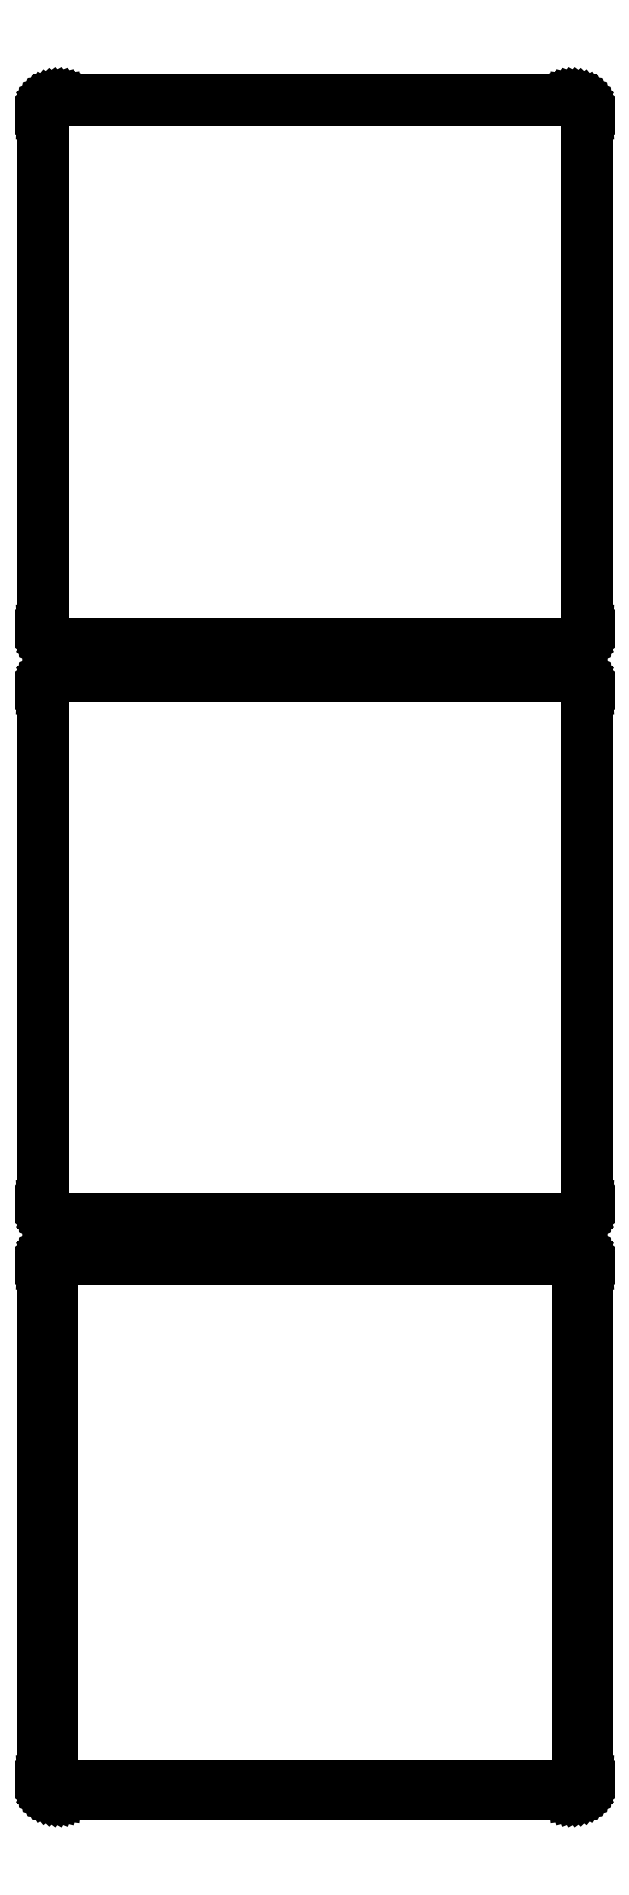
<metadata>
{"format":"dxf","ext":"dxf","renderer":"ezdxf+matplotlib","layout":"modelspace","background":"white","min_lineweight":24,"dpi":150}
</metadata>
<code>
0
SECTION
2
ENTITIES
0
LINE
8
0
10
78.44
20
787.6
11
79.05
21
787.7
0
LINE
8
0
10
79.05
20
787.7
11
79.63
21
788
0
LINE
8
0
10
79.63
20
788
11
80.18
21
788.3
0
LINE
8
0
10
80.18
20
788.3
11
80.69
21
788.6
0
LINE
8
0
10
80.69
20
788.6
11
81.14
21
789.1
0
LINE
8
0
10
81.14
20
789.1
11
81.55
21
789.6
0
LINE
8
0
10
81.55
20
789.6
11
81.88
21
790.1
0
LINE
8
0
10
81.88
20
790.1
11
82.15
21
790.7
0
LINE
8
0
10
82.15
20
790.7
11
82.34
21
791.3
0
LINE
8
0
10
82.34
20
791.3
11
82.46
21
791.9
0
LINE
8
0
10
82.46
20
791.9
11
82.5
21
792.5
0
LINE
8
0
10
82.5
20
792.5
11
82.5
21
947.5
0
LINE
8
0
10
82.5
20
947.5
11
82.46
21
948.1
0
LINE
8
0
10
82.46
20
948.1
11
82.34
21
948.7
0
LINE
8
0
10
82.34
20
948.7
11
82.15
21
949.3
0
LINE
8
0
10
82.15
20
949.3
11
81.88
21
949.9
0
LINE
8
0
10
81.88
20
949.9
11
81.55
21
950.4
0
LINE
8
0
10
81.55
20
950.4
11
81.14
21
950.9
0
LINE
8
0
10
81.14
20
950.9
11
80.69
21
951.4
0
LINE
8
0
10
80.69
20
951.4
11
80.18
21
951.7
0
LINE
8
0
10
80.18
20
951.7
11
79.63
21
952
0
LINE
8
0
10
79.63
20
952
11
79.05
21
952.3
0
LINE
8
0
10
79.05
20
952.3
11
78.44
21
952.4
0
LINE
8
0
10
78.44
20
952.4
11
77.81
21
952.5
0
LINE
8
0
10
77.81
20
952.5
11
-77.81
21
952.5
0
LINE
8
0
10
-77.81
20
952.5
11
-78.44
21
952.4
0
LINE
8
0
10
-78.44
20
952.4
11
-79.05
21
952.3
0
LINE
8
0
10
-79.05
20
952.3
11
-79.63
21
952
0
LINE
8
0
10
-79.63
20
952
11
-80.18
21
951.7
0
LINE
8
0
10
-80.18
20
951.7
11
-80.69
21
951.4
0
LINE
8
0
10
-80.69
20
951.4
11
-81.14
21
950.9
0
LINE
8
0
10
-81.14
20
950.9
11
-81.55
21
950.4
0
LINE
8
0
10
-81.55
20
950.4
11
-81.88
21
949.9
0
LINE
8
0
10
-81.88
20
949.9
11
-82.15
21
949.3
0
LINE
8
0
10
-82.15
20
949.3
11
-82.34
21
948.7
0
LINE
8
0
10
-82.34
20
948.7
11
-82.46
21
948.1
0
LINE
8
0
10
-82.46
20
948.1
11
-82.5
21
947.5
0
LINE
8
0
10
-82.5
20
947.5
11
-82.5
21
792.5
0
LINE
8
0
10
-82.5
20
792.5
11
-82.46
21
791.9
0
LINE
8
0
10
-82.46
20
791.9
11
-82.34
21
791.3
0
LINE
8
0
10
-82.34
20
791.3
11
-82.15
21
790.7
0
LINE
8
0
10
-82.15
20
790.7
11
-81.88
21
790.1
0
LINE
8
0
10
-81.88
20
790.1
11
-81.55
21
789.6
0
LINE
8
0
10
-81.55
20
789.6
11
-81.14
21
789.1
0
LINE
8
0
10
-81.14
20
789.1
11
-80.69
21
788.6
0
LINE
8
0
10
-80.69
20
788.6
11
-80.18
21
788.3
0
LINE
8
0
10
-80.18
20
788.3
11
-79.63
21
788
0
LINE
8
0
10
-79.63
20
788
11
-79.05
21
787.7
0
LINE
8
0
10
-79.05
20
787.7
11
-78.44
21
787.6
0
LINE
8
0
10
-78.44
20
787.6
11
-77.81
21
787.5
0
LINE
8
0
10
-77.81
20
787.5
11
77.81
21
787.5
0
LINE
8
0
10
77.81
20
787.5
11
78.44
21
787.6
0
LINE
8
0
10
-77.55
20
788
11
-78.14
21
788.1
0
LINE
8
0
10
-78.14
20
788.1
11
-78.72
21
788.2
0
LINE
8
0
10
-78.72
20
788.2
11
-79.27
21
788.5
0
LINE
8
0
10
-79.27
20
788.5
11
-79.8
21
788.7
0
LINE
8
0
10
-79.8
20
788.7
11
-80.28
21
789.1
0
LINE
8
0
10
-80.28
20
789.1
11
-80.71
21
789.5
0
LINE
8
0
10
-80.71
20
789.5
11
-81.09
21
790
0
LINE
8
0
10
-81.09
20
790
11
-81.41
21
790.5
0
LINE
8
0
10
-81.41
20
790.5
11
-81.67
21
791
0
LINE
8
0
10
-81.67
20
791
11
-81.85
21
791.6
0
LINE
8
0
10
-81.85
20
791.6
11
-81.96
21
792.2
0
LINE
8
0
10
-81.96
20
792.2
11
-82
21
792.8
0
LINE
8
0
10
-82
20
792.8
11
-82
21
947.2
0
LINE
8
0
10
-82
20
947.2
11
-81.96
21
947.8
0
LINE
8
0
10
-81.96
20
947.8
11
-81.85
21
948.4
0
LINE
8
0
10
-81.85
20
948.4
11
-81.67
21
949
0
LINE
8
0
10
-81.67
20
949
11
-81.41
21
949.5
0
LINE
8
0
10
-81.41
20
949.5
11
-81.09
21
950
0
LINE
8
0
10
-81.09
20
950
11
-80.71
21
950.5
0
LINE
8
0
10
-80.71
20
950.5
11
-80.28
21
950.9
0
LINE
8
0
10
-80.28
20
950.9
11
-79.8
21
951.3
0
LINE
8
0
10
-79.8
20
951.3
11
-79.27
21
951.5
0
LINE
8
0
10
-79.27
20
951.5
11
-78.72
21
951.8
0
LINE
8
0
10
-78.72
20
951.8
11
-78.14
21
951.9
0
LINE
8
0
10
-78.14
20
951.9
11
-77.55
21
952
0
LINE
8
0
10
-77.55
20
952
11
77.55
21
952
0
LINE
8
0
10
77.55
20
952
11
78.14
21
951.9
0
LINE
8
0
10
78.14
20
951.9
11
78.72
21
951.8
0
LINE
8
0
10
78.72
20
951.8
11
79.27
21
951.5
0
LINE
8
0
10
79.27
20
951.5
11
79.8
21
951.3
0
LINE
8
0
10
79.8
20
951.3
11
80.28
21
950.9
0
LINE
8
0
10
80.28
20
950.9
11
80.71
21
950.5
0
LINE
8
0
10
80.71
20
950.5
11
81.09
21
950
0
LINE
8
0
10
81.09
20
950
11
81.41
21
949.5
0
LINE
8
0
10
81.41
20
949.5
11
81.67
21
949
0
LINE
8
0
10
81.67
20
949
11
81.85
21
948.4
0
LINE
8
0
10
81.85
20
948.4
11
81.96
21
947.8
0
LINE
8
0
10
81.96
20
947.8
11
82
21
947.2
0
LINE
8
0
10
82
20
947.2
11
82
21
792.8
0
LINE
8
0
10
82
20
792.8
11
81.96
21
792.2
0
LINE
8
0
10
81.96
20
792.2
11
81.85
21
791.6
0
LINE
8
0
10
81.85
20
791.6
11
81.67
21
791
0
LINE
8
0
10
81.67
20
791
11
81.41
21
790.5
0
LINE
8
0
10
81.41
20
790.5
11
81.09
21
790
0
LINE
8
0
10
81.09
20
790
11
80.71
21
789.5
0
LINE
8
0
10
80.71
20
789.5
11
80.28
21
789.1
0
LINE
8
0
10
80.28
20
789.1
11
79.8
21
788.7
0
LINE
8
0
10
79.8
20
788.7
11
79.27
21
788.5
0
LINE
8
0
10
79.27
20
788.5
11
78.72
21
788.2
0
LINE
8
0
10
78.72
20
788.2
11
78.14
21
788.1
0
LINE
8
0
10
78.14
20
788.1
11
77.55
21
788
0
LINE
8
0
10
77.55
20
788
11
-77.55
21
788
0
LINE
8
0
10
78.44
20
613.6
11
79.05
21
613.7
0
LINE
8
0
10
79.05
20
613.7
11
79.63
21
614
0
LINE
8
0
10
79.63
20
614
11
80.18
21
614.3
0
LINE
8
0
10
80.18
20
614.3
11
80.69
21
614.6
0
LINE
8
0
10
80.69
20
614.6
11
81.14
21
615.1
0
LINE
8
0
10
81.14
20
615.1
11
81.55
21
615.6
0
LINE
8
0
10
81.55
20
615.6
11
81.88
21
616.1
0
LINE
8
0
10
81.88
20
616.1
11
82.15
21
616.7
0
LINE
8
0
10
82.15
20
616.7
11
82.34
21
617.3
0
LINE
8
0
10
82.34
20
617.3
11
82.46
21
617.9
0
LINE
8
0
10
82.46
20
617.9
11
82.5
21
618.5
0
LINE
8
0
10
82.5
20
618.5
11
82.5
21
773.5
0
LINE
8
0
10
82.5
20
773.5
11
82.46
21
774.1
0
LINE
8
0
10
82.46
20
774.1
11
82.34
21
774.7
0
LINE
8
0
10
82.34
20
774.7
11
82.15
21
775.3
0
LINE
8
0
10
82.15
20
775.3
11
81.88
21
775.9
0
LINE
8
0
10
81.88
20
775.9
11
81.55
21
776.4
0
LINE
8
0
10
81.55
20
776.4
11
81.14
21
776.9
0
LINE
8
0
10
81.14
20
776.9
11
80.69
21
777.4
0
LINE
8
0
10
80.69
20
777.4
11
80.18
21
777.7
0
LINE
8
0
10
80.18
20
777.7
11
79.63
21
778
0
LINE
8
0
10
79.63
20
778
11
79.05
21
778.3
0
LINE
8
0
10
79.05
20
778.3
11
78.44
21
778.4
0
LINE
8
0
10
78.44
20
778.4
11
77.81
21
778.5
0
LINE
8
0
10
77.81
20
778.5
11
-77.81
21
778.5
0
LINE
8
0
10
-77.81
20
778.5
11
-78.44
21
778.4
0
LINE
8
0
10
-78.44
20
778.4
11
-79.05
21
778.3
0
LINE
8
0
10
-79.05
20
778.3
11
-79.63
21
778
0
LINE
8
0
10
-79.63
20
778
11
-80.18
21
777.7
0
LINE
8
0
10
-80.18
20
777.7
11
-80.69
21
777.4
0
LINE
8
0
10
-80.69
20
777.4
11
-81.14
21
776.9
0
LINE
8
0
10
-81.14
20
776.9
11
-81.55
21
776.4
0
LINE
8
0
10
-81.55
20
776.4
11
-81.88
21
775.9
0
LINE
8
0
10
-81.88
20
775.9
11
-82.15
21
775.3
0
LINE
8
0
10
-82.15
20
775.3
11
-82.34
21
774.7
0
LINE
8
0
10
-82.34
20
774.7
11
-82.46
21
774.1
0
LINE
8
0
10
-82.46
20
774.1
11
-82.5
21
773.5
0
LINE
8
0
10
-82.5
20
773.5
11
-82.5
21
618.5
0
LINE
8
0
10
-82.5
20
618.5
11
-82.46
21
617.9
0
LINE
8
0
10
-82.46
20
617.9
11
-82.34
21
617.3
0
LINE
8
0
10
-82.34
20
617.3
11
-82.15
21
616.7
0
LINE
8
0
10
-82.15
20
616.7
11
-81.88
21
616.1
0
LINE
8
0
10
-81.88
20
616.1
11
-81.55
21
615.6
0
LINE
8
0
10
-81.55
20
615.6
11
-81.14
21
615.1
0
LINE
8
0
10
-81.14
20
615.1
11
-80.69
21
614.6
0
LINE
8
0
10
-80.69
20
614.6
11
-80.18
21
614.3
0
LINE
8
0
10
-80.18
20
614.3
11
-79.63
21
614
0
LINE
8
0
10
-79.63
20
614
11
-79.05
21
613.7
0
LINE
8
0
10
-79.05
20
613.7
11
-78.44
21
613.6
0
LINE
8
0
10
-78.44
20
613.6
11
-77.81
21
613.5
0
LINE
8
0
10
-77.81
20
613.5
11
77.81
21
613.5
0
LINE
8
0
10
77.81
20
613.5
11
78.44
21
613.6
0
LINE
8
0
10
-77.54
20
614.2
11
-78.11
21
614.3
0
LINE
8
0
10
-78.11
20
614.3
11
-78.66
21
614.4
0
LINE
8
0
10
-78.66
20
614.4
11
-79.2
21
614.6
0
LINE
8
0
10
-79.2
20
614.6
11
-79.7
21
614.9
0
LINE
8
0
10
-79.7
20
614.9
11
-80.17
21
615.2
0
LINE
8
0
10
-80.17
20
615.2
11
-80.59
21
615.6
0
LINE
8
0
10
-80.59
20
615.6
11
-80.95
21
616.1
0
LINE
8
0
10
-80.95
20
616.1
11
-81.26
21
616.5
0
LINE
8
0
10
-81.26
20
616.5
11
-81.51
21
617.1
0
LINE
8
0
10
-81.51
20
617.1
11
-81.68
21
617.6
0
LINE
8
0
10
-81.68
20
617.6
11
-81.79
21
618.2
0
LINE
8
0
10
-81.79
20
618.2
11
-81.83
21
618.8
0
LINE
8
0
10
-81.83
20
618.8
11
-81.83
21
773.2
0
LINE
8
0
10
-81.83
20
773.2
11
-81.79
21
773.8
0
LINE
8
0
10
-81.79
20
773.8
11
-81.68
21
774.4
0
LINE
8
0
10
-81.68
20
774.4
11
-81.51
21
774.9
0
LINE
8
0
10
-81.51
20
774.9
11
-81.26
21
775.5
0
LINE
8
0
10
-81.26
20
775.5
11
-80.95
21
775.9
0
LINE
8
0
10
-80.95
20
775.9
11
-80.59
21
776.4
0
LINE
8
0
10
-80.59
20
776.4
11
-80.17
21
776.8
0
LINE
8
0
10
-80.17
20
776.8
11
-79.7
21
777.1
0
LINE
8
0
10
-79.7
20
777.1
11
-79.2
21
777.4
0
LINE
8
0
10
-79.2
20
777.4
11
-78.66
21
777.6
0
LINE
8
0
10
-78.66
20
777.6
11
-78.11
21
777.7
0
LINE
8
0
10
-78.11
20
777.7
11
-77.54
21
777.8
0
LINE
8
0
10
-77.54
20
777.8
11
77.54
21
777.8
0
LINE
8
0
10
77.54
20
777.8
11
78.11
21
777.7
0
LINE
8
0
10
78.11
20
777.7
11
78.66
21
777.6
0
LINE
8
0
10
78.66
20
777.6
11
79.2
21
777.4
0
LINE
8
0
10
79.2
20
777.4
11
79.7
21
777.1
0
LINE
8
0
10
79.7
20
777.1
11
80.17
21
776.8
0
LINE
8
0
10
80.17
20
776.8
11
80.59
21
776.4
0
LINE
8
0
10
80.59
20
776.4
11
80.95
21
775.9
0
LINE
8
0
10
80.95
20
775.9
11
81.26
21
775.5
0
LINE
8
0
10
81.26
20
775.5
11
81.51
21
774.9
0
LINE
8
0
10
81.51
20
774.9
11
81.68
21
774.4
0
LINE
8
0
10
81.68
20
774.4
11
81.79
21
773.8
0
LINE
8
0
10
81.79
20
773.8
11
81.83
21
773.2
0
LINE
8
0
10
81.83
20
773.2
11
81.83
21
618.8
0
LINE
8
0
10
81.83
20
618.8
11
81.79
21
618.2
0
LINE
8
0
10
81.79
20
618.2
11
81.68
21
617.6
0
LINE
8
0
10
81.68
20
617.6
11
81.51
21
617.1
0
LINE
8
0
10
81.51
20
617.1
11
81.26
21
616.5
0
LINE
8
0
10
81.26
20
616.5
11
80.95
21
616.1
0
LINE
8
0
10
80.95
20
616.1
11
80.59
21
615.6
0
LINE
8
0
10
80.59
20
615.6
11
80.17
21
615.2
0
LINE
8
0
10
80.17
20
615.2
11
79.7
21
614.9
0
LINE
8
0
10
79.7
20
614.9
11
79.2
21
614.6
0
LINE
8
0
10
79.2
20
614.6
11
78.66
21
614.4
0
LINE
8
0
10
78.66
20
614.4
11
78.11
21
614.3
0
LINE
8
0
10
78.11
20
614.3
11
77.54
21
614.2
0
LINE
8
0
10
77.54
20
614.2
11
-77.54
21
614.2
0
LINE
8
0
10
78.44
20
439.6
11
79.05
21
439.7
0
LINE
8
0
10
79.05
20
439.7
11
79.63
21
440
0
LINE
8
0
10
79.63
20
440
11
80.18
21
440.3
0
LINE
8
0
10
80.18
20
440.3
11
80.69
21
440.6
0
LINE
8
0
10
80.69
20
440.6
11
81.14
21
441.1
0
LINE
8
0
10
81.14
20
441.1
11
81.55
21
441.6
0
LINE
8
0
10
81.55
20
441.6
11
81.88
21
442.1
0
LINE
8
0
10
81.88
20
442.1
11
82.15
21
442.7
0
LINE
8
0
10
82.15
20
442.7
11
82.34
21
443.3
0
LINE
8
0
10
82.34
20
443.3
11
82.46
21
443.9
0
LINE
8
0
10
82.46
20
443.9
11
82.5
21
444.5
0
LINE
8
0
10
82.5
20
444.5
11
82.5
21
599.5
0
LINE
8
0
10
82.5
20
599.5
11
82.46
21
600.1
0
LINE
8
0
10
82.46
20
600.1
11
82.34
21
600.7
0
LINE
8
0
10
82.34
20
600.7
11
82.15
21
601.3
0
LINE
8
0
10
82.15
20
601.3
11
81.88
21
601.9
0
LINE
8
0
10
81.88
20
601.9
11
81.55
21
602.4
0
LINE
8
0
10
81.55
20
602.4
11
81.14
21
602.9
0
LINE
8
0
10
81.14
20
602.9
11
80.69
21
603.4
0
LINE
8
0
10
80.69
20
603.4
11
80.18
21
603.7
0
LINE
8
0
10
80.18
20
603.7
11
79.63
21
604
0
LINE
8
0
10
79.63
20
604
11
79.05
21
604.3
0
LINE
8
0
10
79.05
20
604.3
11
78.44
21
604.4
0
LINE
8
0
10
78.44
20
604.4
11
77.81
21
604.5
0
LINE
8
0
10
77.81
20
604.5
11
-77.81
21
604.5
0
LINE
8
0
10
-77.81
20
604.5
11
-78.44
21
604.4
0
LINE
8
0
10
-78.44
20
604.4
11
-79.05
21
604.3
0
LINE
8
0
10
-79.05
20
604.3
11
-79.63
21
604
0
LINE
8
0
10
-79.63
20
604
11
-80.18
21
603.7
0
LINE
8
0
10
-80.18
20
603.7
11
-80.69
21
603.4
0
LINE
8
0
10
-80.69
20
603.4
11
-81.14
21
602.9
0
LINE
8
0
10
-81.14
20
602.9
11
-81.55
21
602.4
0
LINE
8
0
10
-81.55
20
602.4
11
-81.88
21
601.9
0
LINE
8
0
10
-81.88
20
601.9
11
-82.15
21
601.3
0
LINE
8
0
10
-82.15
20
601.3
11
-82.34
21
600.7
0
LINE
8
0
10
-82.34
20
600.7
11
-82.46
21
600.1
0
LINE
8
0
10
-82.46
20
600.1
11
-82.5
21
599.5
0
LINE
8
0
10
-82.5
20
599.5
11
-82.5
21
444.5
0
LINE
8
0
10
-82.5
20
444.5
11
-82.46
21
443.9
0
LINE
8
0
10
-82.46
20
443.9
11
-82.34
21
443.3
0
LINE
8
0
10
-82.34
20
443.3
11
-82.15
21
442.7
0
LINE
8
0
10
-82.15
20
442.7
11
-81.88
21
442.1
0
LINE
8
0
10
-81.88
20
442.1
11
-81.55
21
441.6
0
LINE
8
0
10
-81.55
20
441.6
11
-81.14
21
441.1
0
LINE
8
0
10
-81.14
20
441.1
11
-80.69
21
440.6
0
LINE
8
0
10
-80.69
20
440.6
11
-80.18
21
440.3
0
LINE
8
0
10
-80.18
20
440.3
11
-79.63
21
440
0
LINE
8
0
10
-79.63
20
440
11
-79.05
21
439.7
0
LINE
8
0
10
-79.05
20
439.7
11
-78.44
21
439.6
0
LINE
8
0
10
-78.44
20
439.6
11
-77.81
21
439.5
0
LINE
8
0
10
-77.81
20
439.5
11
77.81
21
439.5
0
LINE
8
0
10
77.81
20
439.5
11
78.44
21
439.6
0
LINE
8
0
10
-77.38
20
442.6
11
-77.65
21
442.7
0
LINE
8
0
10
-77.65
20
442.7
11
-77.9
21
442.7
0
LINE
8
0
10
-77.9
20
442.7
11
-78.15
21
442.8
0
LINE
8
0
10
-78.15
20
442.8
11
-78.38
21
443
0
LINE
8
0
10
-78.38
20
443
11
-78.59
21
443.1
0
LINE
8
0
10
-78.59
20
443.1
11
-78.79
21
443.3
0
LINE
8
0
10
-78.79
20
443.3
11
-78.96
21
443.5
0
LINE
8
0
10
-78.96
20
443.5
11
-79.1
21
443.7
0
LINE
8
0
10
-79.1
20
443.7
11
-79.21
21
444
0
LINE
8
0
10
-79.21
20
444
11
-79.29
21
444.2
0
LINE
8
0
10
-79.29
20
444.2
11
-79.34
21
444.5
0
LINE
8
0
10
-79.34
20
444.5
11
-79.36
21
444.8
0
LINE
8
0
10
-79.36
20
444.8
11
-79.36
21
599.2
0
LINE
8
0
10
-79.36
20
599.2
11
-79.34
21
599.5
0
LINE
8
0
10
-79.34
20
599.5
11
-79.29
21
599.8
0
LINE
8
0
10
-79.29
20
599.8
11
-79.21
21
600
0
LINE
8
0
10
-79.21
20
600
11
-79.1
21
600.3
0
LINE
8
0
10
-79.1
20
600.3
11
-78.96
21
600.5
0
LINE
8
0
10
-78.96
20
600.5
11
-78.79
21
600.7
0
LINE
8
0
10
-78.79
20
600.7
11
-78.59
21
600.9
0
LINE
8
0
10
-78.59
20
600.9
11
-78.38
21
601
0
LINE
8
0
10
-78.38
20
601
11
-78.15
21
601.2
0
LINE
8
0
10
-78.15
20
601.2
11
-77.9
21
601.3
0
LINE
8
0
10
-77.9
20
601.3
11
-77.65
21
601.3
0
LINE
8
0
10
-77.65
20
601.3
11
-77.38
21
601.4
0
LINE
8
0
10
-77.38
20
601.4
11
77.38
21
601.4
0
LINE
8
0
10
77.38
20
601.4
11
77.65
21
601.3
0
LINE
8
0
10
77.65
20
601.3
11
77.9
21
601.3
0
LINE
8
0
10
77.9
20
601.3
11
78.15
21
601.2
0
LINE
8
0
10
78.15
20
601.2
11
78.38
21
601
0
LINE
8
0
10
78.38
20
601
11
78.59
21
600.9
0
LINE
8
0
10
78.59
20
600.9
11
78.79
21
600.7
0
LINE
8
0
10
78.79
20
600.7
11
78.96
21
600.5
0
LINE
8
0
10
78.96
20
600.5
11
79.1
21
600.3
0
LINE
8
0
10
79.1
20
600.3
11
79.21
21
600
0
LINE
8
0
10
79.21
20
600
11
79.29
21
599.8
0
LINE
8
0
10
79.29
20
599.8
11
79.34
21
599.5
0
LINE
8
0
10
79.34
20
599.5
11
79.36
21
599.2
0
LINE
8
0
10
79.36
20
599.2
11
79.36
21
444.8
0
LINE
8
0
10
79.36
20
444.8
11
79.34
21
444.5
0
LINE
8
0
10
79.34
20
444.5
11
79.29
21
444.2
0
LINE
8
0
10
79.29
20
444.2
11
79.21
21
444
0
LINE
8
0
10
79.21
20
444
11
79.1
21
443.7
0
LINE
8
0
10
79.1
20
443.7
11
78.96
21
443.5
0
LINE
8
0
10
78.96
20
443.5
11
78.79
21
443.3
0
LINE
8
0
10
78.79
20
443.3
11
78.59
21
443.1
0
LINE
8
0
10
78.59
20
443.1
11
78.38
21
443
0
LINE
8
0
10
78.38
20
443
11
78.15
21
442.8
0
LINE
8
0
10
78.15
20
442.8
11
77.9
21
442.7
0
LINE
8
0
10
77.9
20
442.7
11
77.65
21
442.7
0
LINE
8
0
10
77.65
20
442.7
11
77.38
21
442.6
0
LINE
8
0
10
77.38
20
442.6
11
-77.38
21
442.6
0
ENDSEC
0
EOF

</code>
